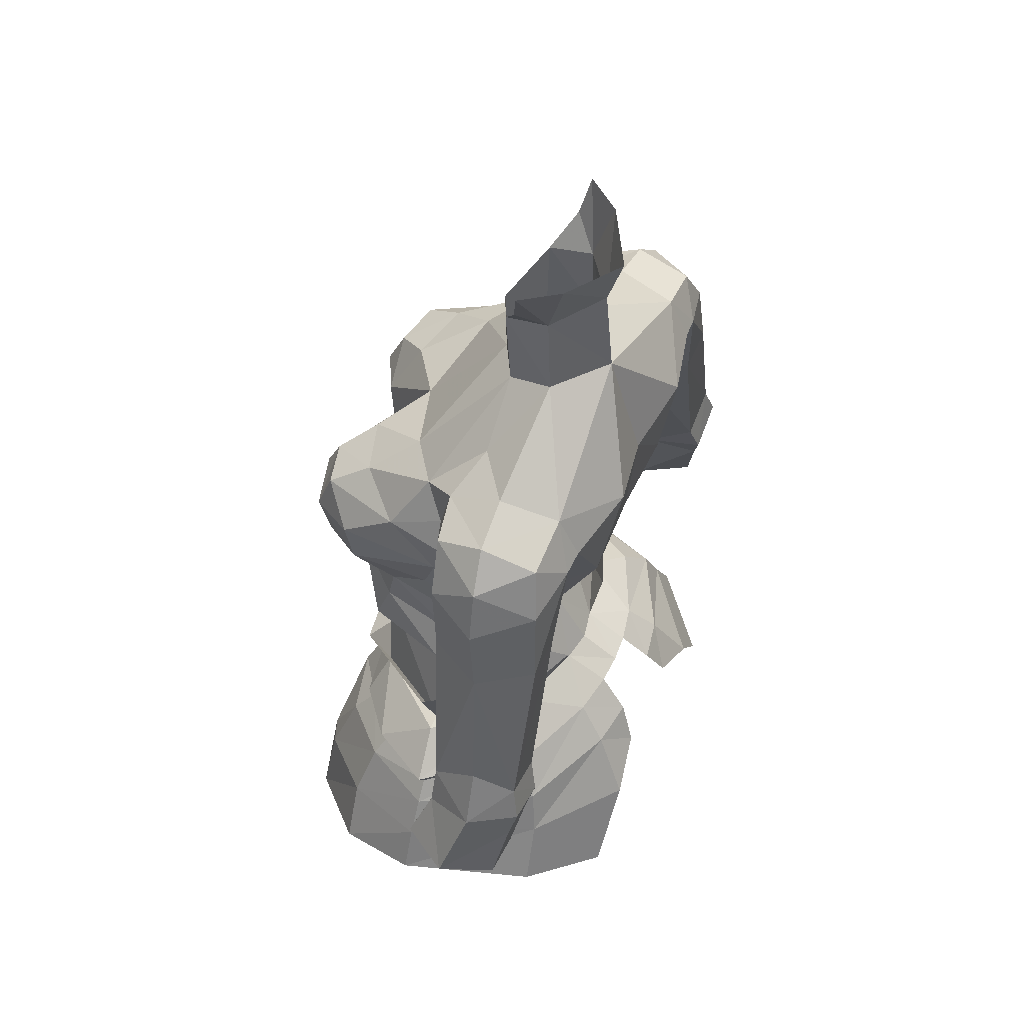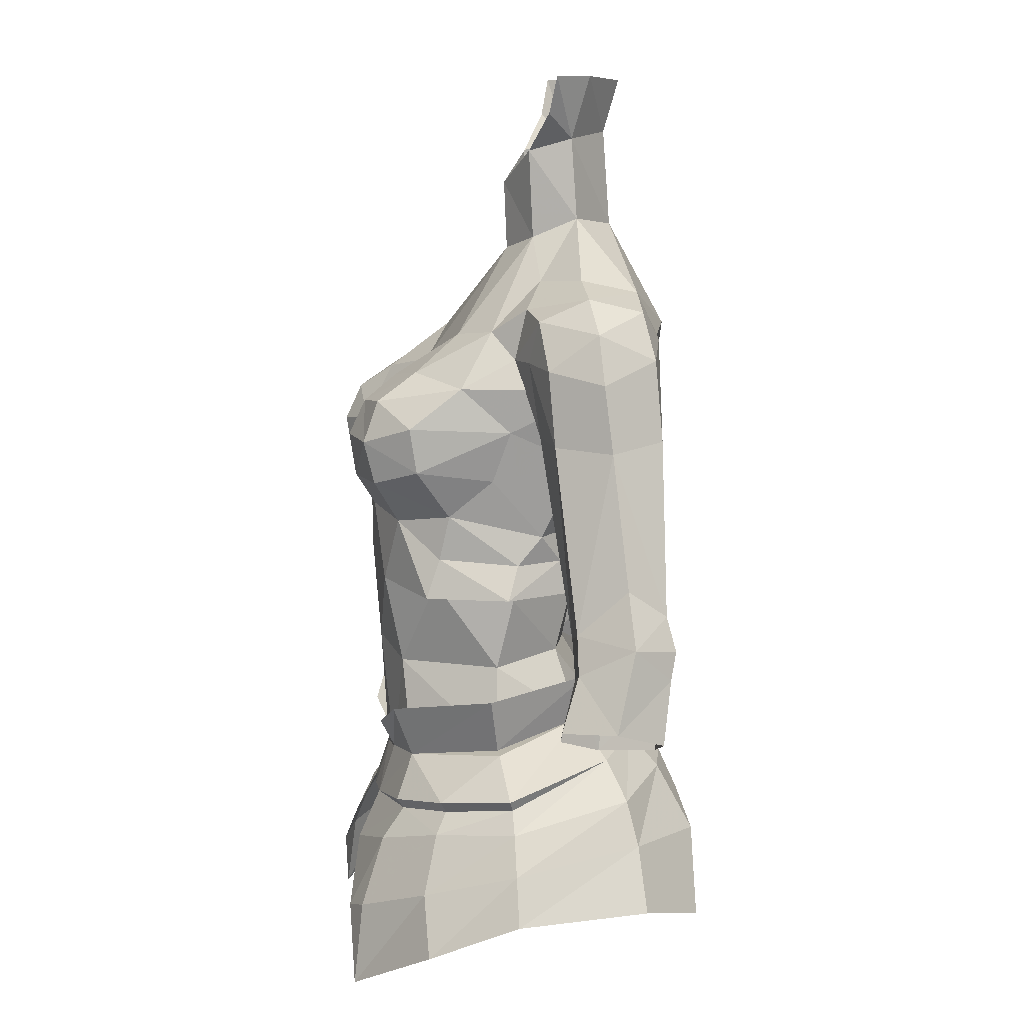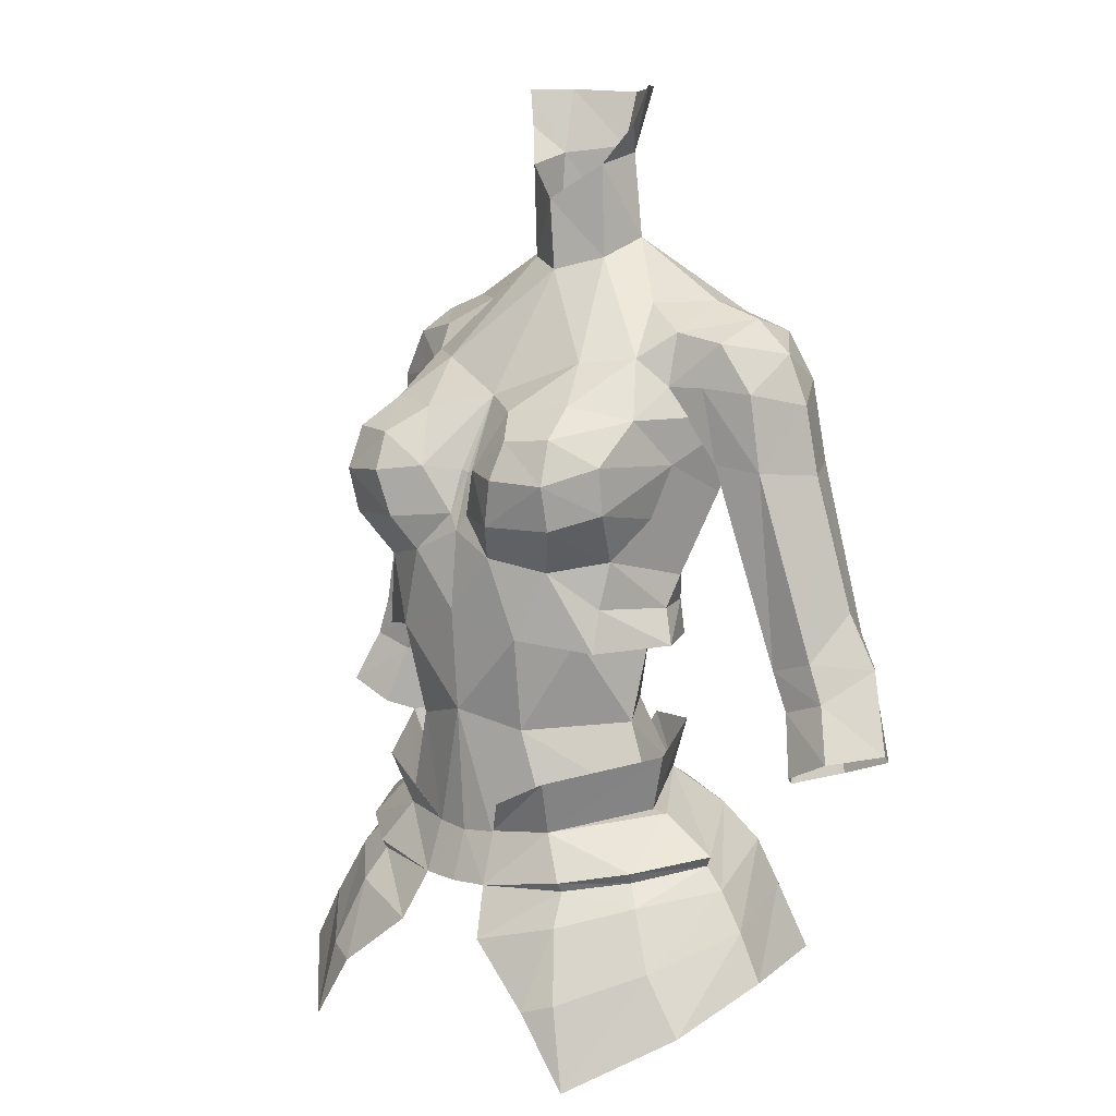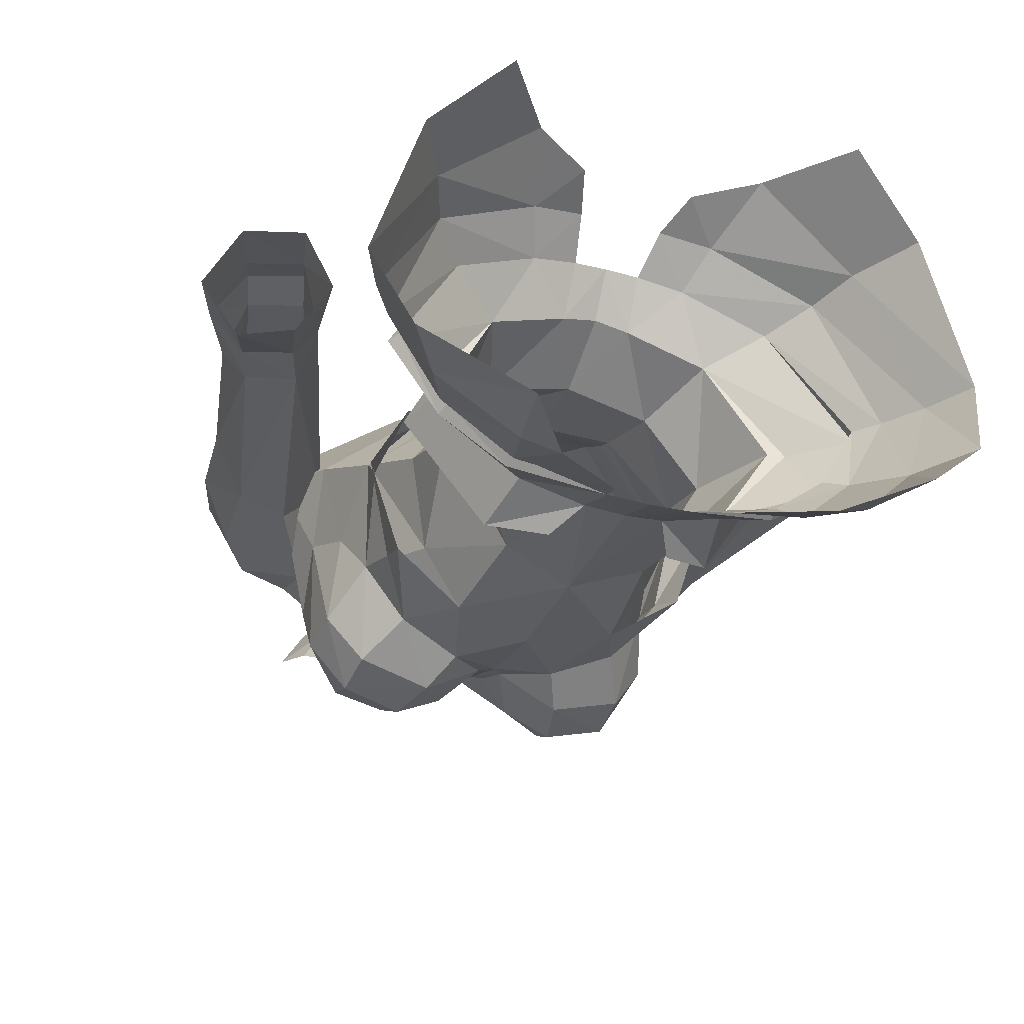
<metadata>
{"format":"obj","ext":"obj","renderer":"f3d","projection":"perspective","resolution":1024,"background":"white","views":[{"elev":55.4,"azim":113.4,"up":"+Z"},{"elev":8.9,"azim":84.6,"up":"+Z"},{"elev":8.1,"azim":42.3,"up":"+Z"},{"elev":-29.5,"azim":158.1,"up":"+Y"}]}
</metadata>
<code>
g soulhunter_armour_female_10000
v -5.405 -1.98 60.74
v -4.898 -1.621 61.86
v -4.238 -0.105 61.91
v -4.263 0.07959 60.76
v -4.502 -4.717 60.71
v -4.367 -4.262 62.04
v 5.395 -1.98 60.74
v 4.252 0.07959 60.76
v 4.228 -0.105 61.91
v 4.888 -1.621 61.86
v 4.357 -4.262 62.04
v 4.492 -4.717 60.71
v -0.005128 -5.868 54.61
v -1.174 -5.736 54.71
v -1.257 -6.295 53.05
v -0.005128 -6.368 53
v -8.301 -1.987 51.96
v -7.541 -1.987 53.16
v -5.877 2.044 53.76
v -6.478 2.366 52.34
v -7.002 -4.995 51.02
v -6.125 -4.527 52.84
v -4.883 1.472 54.96
v -2.372 2.614 55.29
v -2.823 3.579 54.17
v -4.277 -6.282 52.22
v -3.973 -5.546 53.21
v -5.668 -4.168 53.51
v -3.97 -5.759 53.51
v -5.787 -4.35 53.86
v -9.038 -1.971 50.47
v -7.557 2.526 50.33
v -5.554 -7.343 47.49
v -4.96 -7.038 50.05
v -8.148 -4.91 49.19
v -3.49 4.707 52.06
v -5.29 4.61 49.48
v -3.738 0.8974 57.72
v -3.371 0.6361 56.1
v -5.009 -2.337 55.44
v -5.606 -2.602 57.27
v -3.054 -5.191 54.87
v -3.388 -5.84 56.59
v -1.799 -6.242 55.77
v -1.682 -7.031 51.54
v -1.793 1.644 57.58
v -1.038 1.46 56.31
v -6.955 -2.006 53.87
v -7.175 -2.104 54.21
v -5.549 -2.315 55.39
v -1.264 3.863 54.37
v -1.705 4.425 53.09
v 1.247 -6.295 53.05
v 1.164 -5.736 54.71
v 8.291 -1.987 51.96
v 6.467 2.366 52.34
v 5.867 2.044 53.76
v 7.531 -1.987 53.16
v 6.992 -4.995 51.02
v 6.115 -4.527 52.84
v 2.813 3.579 54.17
v 2.362 2.614 55.29
v 4.873 1.472 54.96
v 5.658 -4.168 53.51
v 3.963 -5.546 53.21
v 4.267 -6.282 52.22
v 3.96 -5.759 53.51
v 5.777 -4.35 53.86
v 9.028 -1.971 50.47
v 7.547 2.526 50.33
v 5.543 -7.343 47.49
v 8.137 -4.91 49.19
v 4.95 -7.038 50.05
v 5.279 4.61 49.48
v 3.479 4.707 52.06
v 3.728 0.8974 57.72
v 5.596 -2.602 57.27
v 4.998 -2.337 55.44
v 3.361 0.6361 56.1
v 3.378 -5.84 56.59
v 3.044 -5.191 54.87
v 1.789 -6.242 55.77
v 1.672 -7.031 51.54
v 1.783 1.644 57.58
v 1.027 1.46 56.31
v 6.944 -2.006 53.87
v 7.164 -2.104 54.21
v 5.538 -2.315 55.39
v 1.695 4.425 53.09
v 1.254 3.863 54.37
v -2.454 0.594 61
v -2.551 0.9757 61.85
v -3.392 -5.626 63.25
v 2.54 0.9757 61.85
v 2.444 0.594 61
v 3.382 -5.626 63.25
v 2.422 -6.07 61.08
v -0.005129 2.969 55.51
v -0.005129 1.663 56.34
v -3.954 -7.439 49.74
v -1.005 2.903 55.46
v 3.944 -7.439 49.74
v 0.9943 2.903 55.46
v -2.433 -6.07 61.08
f 1 2 3
f 3 4 1
f 1 5 6
f 6 2 1
f 7 8 9
f 9 10 7
f 7 10 11
f 11 12 7
f 13 14 15
f 15 16 13
f 17 18 19
f 19 20 17
f 21 22 18
f 18 17 21
f 19 23 24
f 24 25 19
f 22 26 27
f 27 28 22
f 29 30 28
f 28 27 29
f 31 17 20
f 20 32 31
f 33 34 21
f 21 35 33
f 32 20 36
f 36 37 32
f 35 21 17
f 17 31 35
f 38 39 40
f 40 41 38
f 41 40 42
f 42 43 41
f 43 42 14
f 14 44 43
f 27 26 45
f 45 15 27
f 46 47 39
f 39 38 46
f 48 28 30
f 30 49 48
f 49 50 39
f 39 23 49
f 15 14 42
f 42 29 15
f 20 19 25
f 25 36 20
f 25 51 52
f 52 36 25
f 18 48 23
f 23 19 18
f 22 28 48
f 48 18 22
f 34 26 22
f 22 21 34
f 13 16 53
f 53 54 13
f 55 56 57
f 57 58 55
f 59 55 58
f 58 60 59
f 57 61 62
f 62 63 57
f 60 64 65
f 65 66 60
f 67 65 64
f 64 68 67
f 69 70 56
f 56 55 69
f 71 72 59
f 59 73 71
f 70 74 75
f 75 56 70
f 72 69 55
f 55 59 72
f 76 77 78
f 78 79 76
f 77 80 81
f 81 78 77
f 80 82 54
f 54 81 80
f 65 53 83
f 83 66 65
f 84 76 79
f 79 85 84
f 86 87 68
f 68 64 86
f 87 63 79
f 79 88 87
f 53 67 81
f 81 54 53
f 56 75 61
f 61 57 56
f 61 75 89
f 89 90 61
f 58 57 63
f 63 86 58
f 60 58 86
f 86 64 60
f 73 59 60
f 60 66 73
f 91 4 92
f 5 93 6
f 92 4 3
f 94 8 95
f 96 97 12
f 9 8 94
f 50 40 39
f 50 42 40
f 98 47 99
f 25 24 51
f 23 39 24
f 33 100 34
f 27 15 29
f 51 24 101
f 24 39 47
f 24 47 101
f 49 30 50
f 30 42 50
f 42 30 29
f 48 49 23
f 100 45 26
f 34 100 26
f 101 47 98
f 78 88 79
f 81 88 78
f 85 98 99
f 62 61 90
f 79 63 62
f 102 71 73
f 53 65 67
f 62 90 103
f 79 62 85
f 85 62 103
f 68 87 88
f 81 68 88
f 68 81 67
f 87 86 63
f 83 102 66
f 102 73 66
f 85 103 98
f 5 104 93
f 12 11 96
g soulhunter_armour_female_10000
v -3.681 -5.005 68.39
v -4.107 -6.323 67.46
v -2.624 -6.704 67.36
v -1.77 -5.601 68.17
v -2.691 1.803 63.33
v -4.788 -0.7885 62.83
v -5.406 0.3487 65.46
v -2.836 3.012 65.92
v -0.005127 1.766 63.13
v -0.00513 2.897 65.89
v -4.306 -2.466 69.78
v -2.822 -3.488 69.62
v -1.484 -0.776 72.88
v -3.523 -0.72 71.46
v -0.005123 -1.551 72.48
v -0.00513 -4.414 68.55
v -5.14 -3.558 67.94
v -5.254 -5.299 66.61
v -1.734 1.326 78.43
v 0.1564 2.369 78.3
v 0.1015 1.857 76.53
v -1.561 0.7115 76.31
v -4.247 -6.809 66.09
v -5.194 -5.063 65.12
v -4.188 -6.451 64.67
v -7.797 2.827 66.42
v -7.402 2.648 69.04
v -5.672 3.013 69.58
v -6.298 2.813 66.24
v -4.831 0.6797 67.6
v -7.664 1.166 59.22
v -7.811 2.759 60.38
v -9.384 2.764 60.94
v -9.829 1.454 61.85
v -8.77 1.07 66.14
v -8.045 -0.14 59.99
v -9.471 -0.151 60.38
v -9.931 -0.154 59.15
v -8.538 -0.09369 58.72
v -8.154 3.044 59.27
v -9.727 3.026 59.84
v -7.837 -0.6952 66.27
v -9.069 -0.6326 56.78
v -8.172 0.7298 56.23
v -7.664 1.166 59.22
v -11.65 0.8761 57.62
v -10.74 1.566 60.11
v -10 2.825 58.97
v -10.68 2.501 57.01
v -4.831 0.6797 67.6
v -6.353 -1.029 66.46
v -8.432 2.834 58.41
v -8.999 2.482 56.41
v -8.172 0.7298 56.23
v -10.56 -0.7628 57.45
v -2.504 -7.247 66.19
v -1.819 0.7202 73.52
v -0.00514 2.102 73.31
v -4.916 2.386 71.13
v -5.203 0.4662 71.53
v -4.898 -1.621 61.86
v -4.367 -4.262 62.04
v -4.54 -3.936 63.52
v 3.671 -5.005 68.39
v 1.76 -5.601 68.17
v 2.614 -6.704 67.36
v 4.097 -6.323 67.46
v 2.681 1.803 63.33
v 2.826 3.012 65.92
v 5.395 0.3487 65.46
v 4.778 -0.7885 62.83
v 4.295 -2.466 69.78
v 3.513 -0.72 71.46
v 1.474 -0.7759 72.88
v 2.811 -3.488 69.62
v 5.13 -3.558 67.94
v 5.244 -5.299 66.61
v 1.937 1.142 78.37
v 1.633 0.5515 76.26
v 4.236 -6.809 66.09
v 4.178 -6.451 64.67
v 5.183 -5.063 65.12
v 7.787 2.827 66.42
v 6.287 2.813 66.24
v 5.662 3.013 69.58
v 7.391 2.648 69.04
v 4.821 0.6797 67.6
v 7.8 2.759 60.38
v 7.653 1.166 59.22
v 9.373 2.764 60.94
v 8.76 1.07 66.14
v 9.819 1.454 61.85
v 8.035 -0.14 59.99
v 8.527 -0.09362 58.72
v 9.921 -0.1539 59.15
v 9.461 -0.151 60.38
v 8.143 3.044 59.27
v 9.717 3.026 59.84
v 7.827 -0.6952 66.27
v 7.653 1.166 59.22
v 8.162 0.7298 56.23
v 9.059 -0.6325 56.78
v 11.64 0.8761 57.61
v 10.67 2.501 57.01
v 9.991 2.825 58.97
v 10.73 1.566 60.11
v 4.821 0.6797 67.6
v 6.343 -1.029 66.46
v 8.421 2.834 58.41
v 8.989 2.481 56.41
v 8.162 0.7298 56.23
v 10.55 -0.7626 57.45
v 2.494 -7.247 66.19
v 1.809 0.7202 73.52
v 5.192 0.4663 71.53
v 4.905 2.386 71.13
v 4.888 -1.621 61.86
v 4.53 -3.936 63.52
v 4.357 -4.262 62.04
v -2.551 0.9757 61.85
v -0.005127 0.5648 60.92
v -4.963 -2.485 64.78
v -3.392 -5.626 63.25
v -2.095 -7.021 64.71
v -1.569 -6.366 63.63
v -5.203 0.4662 71.53
v -5.048 -1.346 70.58
v -2.433 -6.07 61.08
v -2.453 3.635 69.97
v -4.912 3.068 69.72
v -5.344 -1.914 66.47
v -0.1028 -1.641 74.77
v -1.606 -0.7632 75.9
v -1.819 0.7202 73.52
v -6.113 0.9214 67.95
v -0.3566 -6.047 64.86
v -0.005127 -6.155 64.35
v -0.005129 -5.596 66.15
v -5.048 -1.346 70.58
v -5.203 0.4662 71.53
v -6.801 0.5219 71
v -4.916 2.386 71.13
v -4.912 3.068 69.72
v -2.647 0.1898 78.42
v -5.027 -1.737 68.89
v -0.00514 2.102 73.31
v -2.284 -0.07348 77.18
v -8.496 0.8242 68.33
v -6.581 -1.094 70.27
v -7.888 0.7139 69.92
v -6.661 2.325 70.56
v -7.606 -0.8893 68.71
v -6.089 -1.377 68.88
v -0.005132 3.211 69.48
v -1.116 -6.559 66.36
v -0.005125 -6.383 61.84
v -0.2929 -5.594 66.22
v -5.027 -1.737 68.89
v -4.831 0.6797 67.6
v -4.238 -0.105 61.91
v -2.454 0.594 61
v 2.54 0.9757 61.85
v 4.952 -2.485 64.78
v 3.382 -5.626 63.25
v 1.559 -6.366 63.63
v 2.084 -7.021 64.71
v 5.038 -1.346 70.58
v 5.192 0.4663 71.53
v 2.422 -6.07 61.08
v 2.443 3.635 69.97
v 4.902 3.068 69.72
v 5.333 -1.914 66.47
v 1.809 0.7202 73.52
v 1.517 -0.9197 75.85
v 6.103 0.9214 67.95
v 0.3464 -6.047 64.86
v 6.791 0.5219 71
v 5.192 0.4663 71.53
v 5.038 -1.346 70.58
v 4.905 2.386 71.13
v 4.902 3.068 69.72
v 2.731 -0.07968 78.34
v 5.017 -1.737 68.89
v 2.303 -0.3033 77.1
v 8.485 0.8242 68.33
v 7.878 0.7139 69.92
v 6.571 -1.094 70.27
v 6.651 2.325 70.56
v 7.596 -0.8893 68.71
v 6.079 -1.377 68.88
v 1.105 -6.559 66.36
v 0.2826 -5.594 66.22
v 5.017 -1.737 68.89
v 4.821 0.6797 67.6
v 4.228 -0.105 61.91
v 2.444 0.594 61
v -0.005125 -6.131 58.6
v -0.005125 -6.383 61.84
v -2.433 -6.07 61.08
v -2.142 -5.457 58.08
v -4.018 -2.262 58.13
v -2.502 -0.06114 58.43
v -3.371 0.636 56.1
v -5.009 -2.337 55.44
v -3.054 -5.192 54.87
v -2.454 0.594 61
v -0.005126 0.5648 60.92
v -0.005127 0.4654 58.39
v -4.182 -1.71 60.49
v -4.788 -0.7885 62.83
v -2.551 0.9757 61.85
v 2.132 -5.457 58.08
v 2.422 -6.07 61.08
v 4.007 -2.262 58.13
v 4.998 -2.337 55.44
v 3.361 0.636 56.1
v 2.492 -0.06114 58.43
v 3.044 -5.192 54.87
v 2.444 0.594 61
v 4.172 -1.71 60.49
v 4.778 -0.7885 62.83
v 2.54 0.9757 61.85
v -2.691 1.803 63.33
v -1.174 -5.736 54.54
v -1.038 1.46 56.31
v -3.557 -4.356 61.02
v -3.392 -5.626 63.25
v -4.54 -3.936 63.52
v -0.005129 1.663 56.34
v -0.005128 -5.868 54.44
v 2.681 1.803 63.33
v 1.164 -5.736 54.54
v 1.027 1.46 56.31
v 3.546 -4.356 61.02
v 4.53 -3.936 63.52
v 3.382 -5.626 63.25
f 105 106 107
f 107 108 105
f 109 110 111
f 111 112 109
f 113 109 112
f 112 114 113
f 115 116 117
f 117 118 115
f 119 117 116
f 116 120 119
f 121 122 106
f 106 105 121
f 123 124 125
f 125 126 123
f 127 122 128
f 128 129 127
f 130 131 132
f 132 133 130
f 134 135 136
f 136 133 134
f 133 136 137
f 137 130 133
f 137 138 139
f 139 130 137
f 140 141 142
f 142 143 140
f 144 145 137
f 137 136 144
f 139 138 141
f 141 146 139
f 143 147 148
f 148 149 143
f 150 151 152
f 152 153 150
f 154 155 140
f 140 149 154
f 156 157 153
f 153 152 156
f 156 135 158
f 158 157 156
f 143 142 159
f 159 147 143
f 152 145 144
f 144 156 152
f 127 160 107
f 107 106 127
f 161 162 163
f 163 164 161
f 140 155 146
f 146 141 140
f 165 166 167
f 167 110 165
f 168 169 170
f 170 171 168
f 172 173 174
f 174 175 172
f 113 114 173
f 173 172 113
f 176 177 178
f 178 179 176
f 119 120 179
f 179 178 119
f 180 168 171
f 171 181 180
f 182 183 125
f 125 124 182
f 184 185 186
f 186 181 184
f 187 188 189
f 189 190 187
f 191 188 192
f 192 193 191
f 188 187 194
f 194 192 188
f 194 187 195
f 195 196 194
f 197 198 199
f 199 200 197
f 201 192 194
f 194 202 201
f 195 203 200
f 200 196 195
f 198 204 205
f 205 206 198
f 207 208 209
f 209 210 207
f 211 204 197
f 197 212 211
f 213 209 208
f 208 214 213
f 213 214 215
f 215 193 213
f 198 206 216
f 216 199 198
f 209 213 201
f 201 202 209
f 184 171 170
f 170 217 184
f 218 219 220
f 220 162 218
f 197 200 203
f 203 212 197
f 221 175 222
f 222 223 221
f 224 113 225
f 167 128 226
f 227 129 167
f 228 227 229
f 230 231 118
f 231 115 118
f 229 227 232
f 162 233 163
f 233 112 234
f 111 226 235
f 236 117 119
f 237 126 238
f 110 167 226
f 235 121 239
f 240 241 242
f 243 244 245
f 245 244 246
f 132 247 134
f 234 111 239
f 234 112 111
f 123 126 248
f 116 115 105
f 121 115 249
f 250 126 125
f 248 126 251
f 146 252 139
f 132 134 133
f 253 245 254
f 255 254 245
f 256 254 252
f 256 257 253
f 233 234 163
f 233 162 258
f 258 112 233
f 108 120 116
f 108 259 120
f 228 127 129
f 259 160 228
f 229 232 260
f 142 141 151
f 135 144 136
f 151 137 145
f 140 143 149
f 142 150 159
f 151 145 152
f 156 144 135
f 237 251 126
f 127 106 122
f 167 129 128
f 108 107 259
f 261 242 120
f 228 129 227
f 231 249 115
f 138 151 141
f 137 151 138
f 258 114 112
f 107 160 259
f 122 235 128
f 259 261 120
f 241 240 229
f 260 241 229
f 261 240 242
f 238 230 118
f 146 257 256
f 253 257 262
f 155 257 146
f 262 257 155
f 246 247 132
f 254 131 252
f 252 131 130
f 132 131 255
f 255 246 132
f 253 254 256
f 255 131 254
f 256 252 146
f 111 110 226
f 229 240 228
f 240 259 228
f 261 259 240
f 108 116 105
f 105 115 121
f 139 252 130
f 160 127 228
f 121 235 122
f 117 238 118
f 226 128 235
f 245 246 255
f 243 245 253
f 253 262 243
f 154 262 155
f 239 249 263
f 234 239 263
f 235 239 111
f 239 121 249
f 237 117 236
f 238 126 250
f 117 237 238
f 142 151 150
f 166 227 167
f 165 110 264
f 110 109 264
f 109 224 264
f 224 109 113
f 224 225 265
f 225 113 266
f 267 186 222
f 222 185 268
f 269 268 270
f 177 271 272
f 177 176 271
f 273 268 269
f 220 274 162
f 275 173 274
f 276 267 174
f 119 178 236
f 277 183 278
f 267 222 175
f 279 180 276
f 242 241 280
f 281 282 283
f 284 282 281
f 191 285 189
f 279 174 275
f 174 173 275
f 286 183 182
f 168 176 179
f 287 176 180
f 125 183 250
f 288 183 286
f 195 289 203
f 188 191 189
f 290 281 291
f 281 290 292
f 289 290 293
f 291 294 293
f 220 275 274
f 258 162 274
f 274 173 258
f 179 120 169
f 120 295 169
f 185 184 270
f 270 217 295
f 260 273 269
f 210 200 199
f 192 201 193
f 202 194 210
f 204 198 197
f 199 207 210
f 209 202 210
f 193 201 213
f 183 288 278
f 181 171 184
f 186 185 222
f 295 170 169
f 120 242 296
f 268 185 270
f 176 287 271
f 200 210 196
f 196 210 194
f 173 114 258
f 295 217 170
f 186 276 181
f 120 296 295
f 269 280 241
f 269 241 260
f 242 280 296
f 177 272 277
f 293 294 203
f 297 294 291
f 203 294 212
f 212 294 297
f 189 285 284
f 289 190 290
f 187 190 289
f 292 190 189
f 189 284 292
f 293 290 291
f 290 190 292
f 203 289 293
f 267 175 174
f 270 280 269
f 270 295 280
f 280 295 296
f 168 179 169
f 180 176 168
f 187 289 195
f 270 184 217
f 181 276 180
f 177 277 178
f 276 186 267
f 292 284 281
f 291 281 283
f 283 297 291
f 212 297 211
f 298 287 279
f 298 279 275
f 174 279 276
f 287 180 279
f 236 178 278
f 250 183 277
f 277 278 178
f 216 207 199
f 222 268 223
f 299 175 221
f 299 172 175
f 299 266 172
f 113 172 266
f 300 225 266
f 301 302 303
f 303 304 301
f 305 306 307
f 307 308 305
f 308 309 304
f 304 305 308
f 310 311 312
f 312 306 310
f 306 305 313
f 313 310 306
f 314 315 310
f 310 313 314
f 301 316 317
f 317 302 301
f 318 319 320
f 320 321 318
f 319 318 316
f 316 322 319
f 323 321 312
f 312 311 323
f 321 323 324
f 324 318 321
f 325 324 323
f 323 326 325
f 314 327 315
f 304 309 328
f 329 306 312
f 304 330 305
f 330 331 332
f 305 330 313
f 303 331 330
f 303 330 304
f 314 330 332
f 313 330 314
f 329 307 306
f 333 329 312
f 334 301 328
f 301 304 328
f 325 326 335
f 316 336 322
f 337 312 321
f 316 318 338
f 338 339 340
f 318 324 338
f 317 338 340
f 317 316 338
f 325 339 338
f 324 325 338
f 337 321 320
f 333 312 337
f 334 336 301
f 301 336 316

</code>
